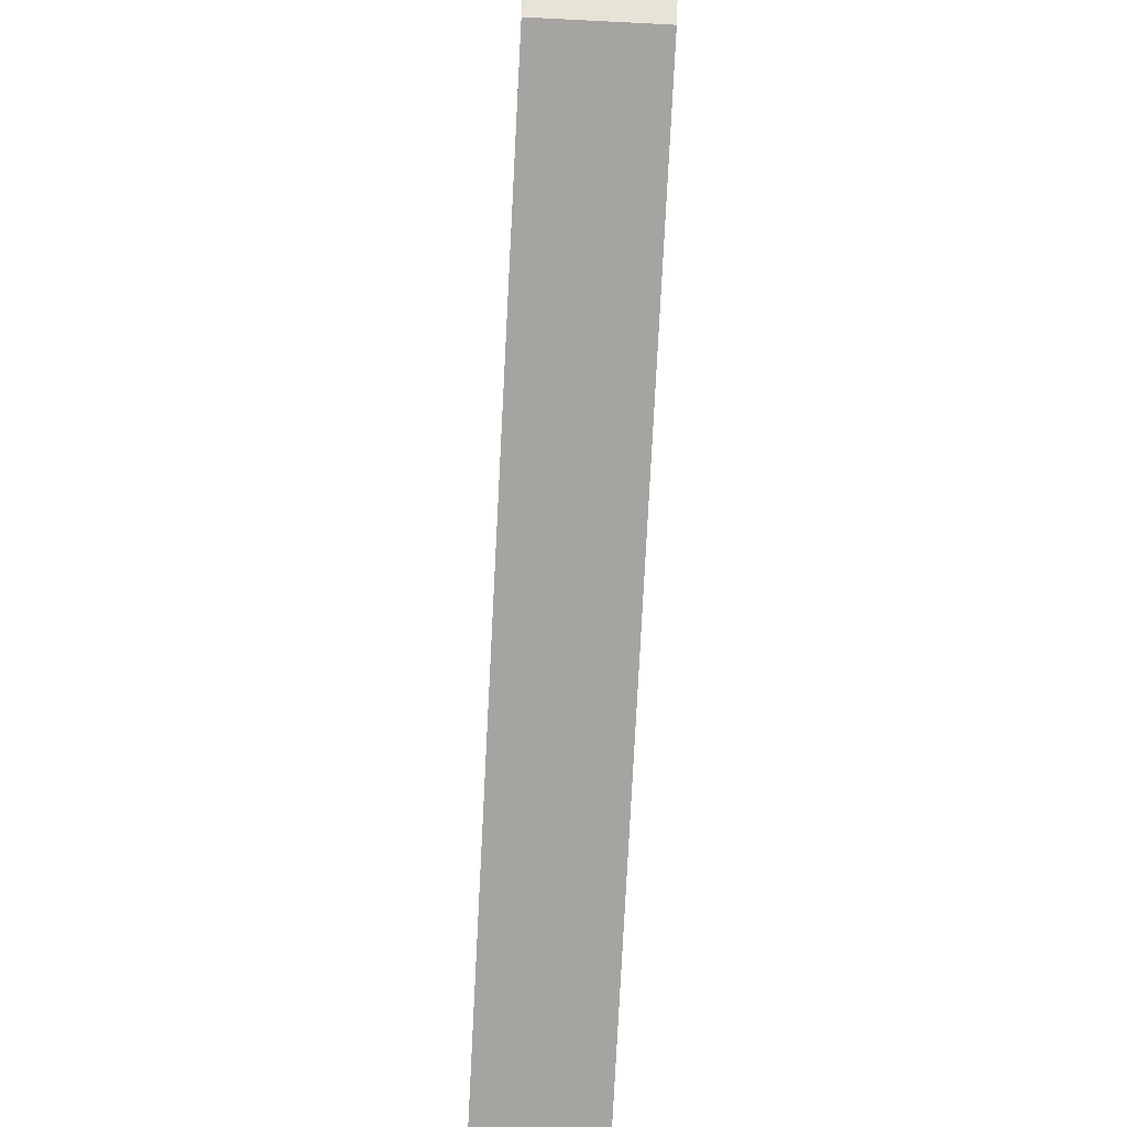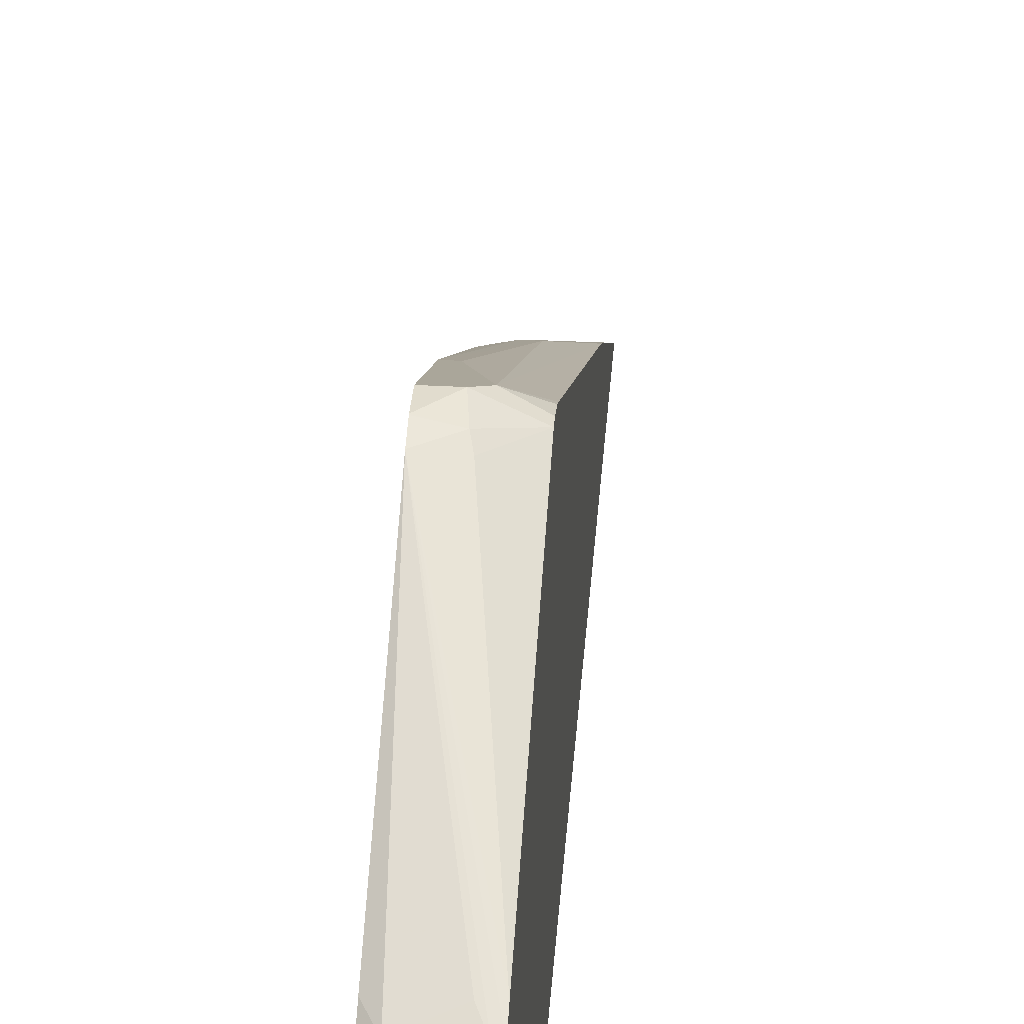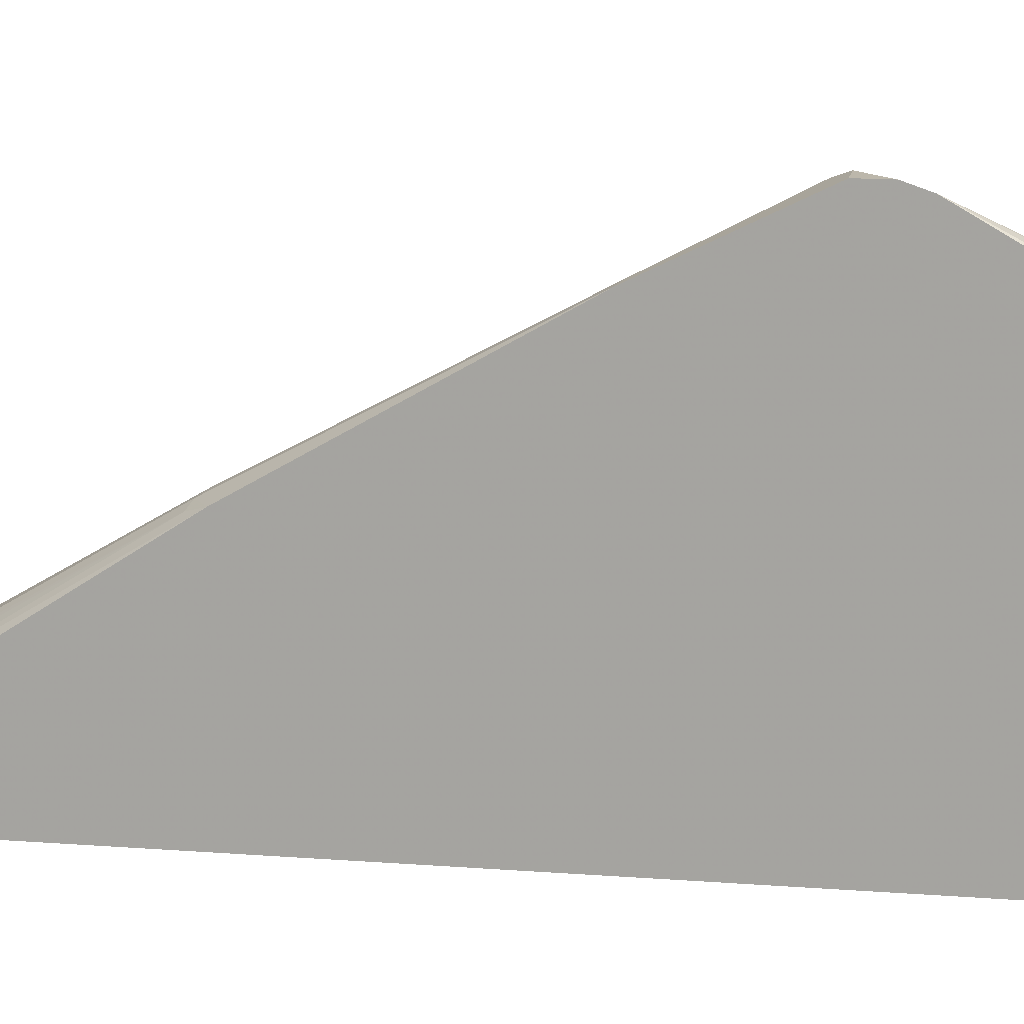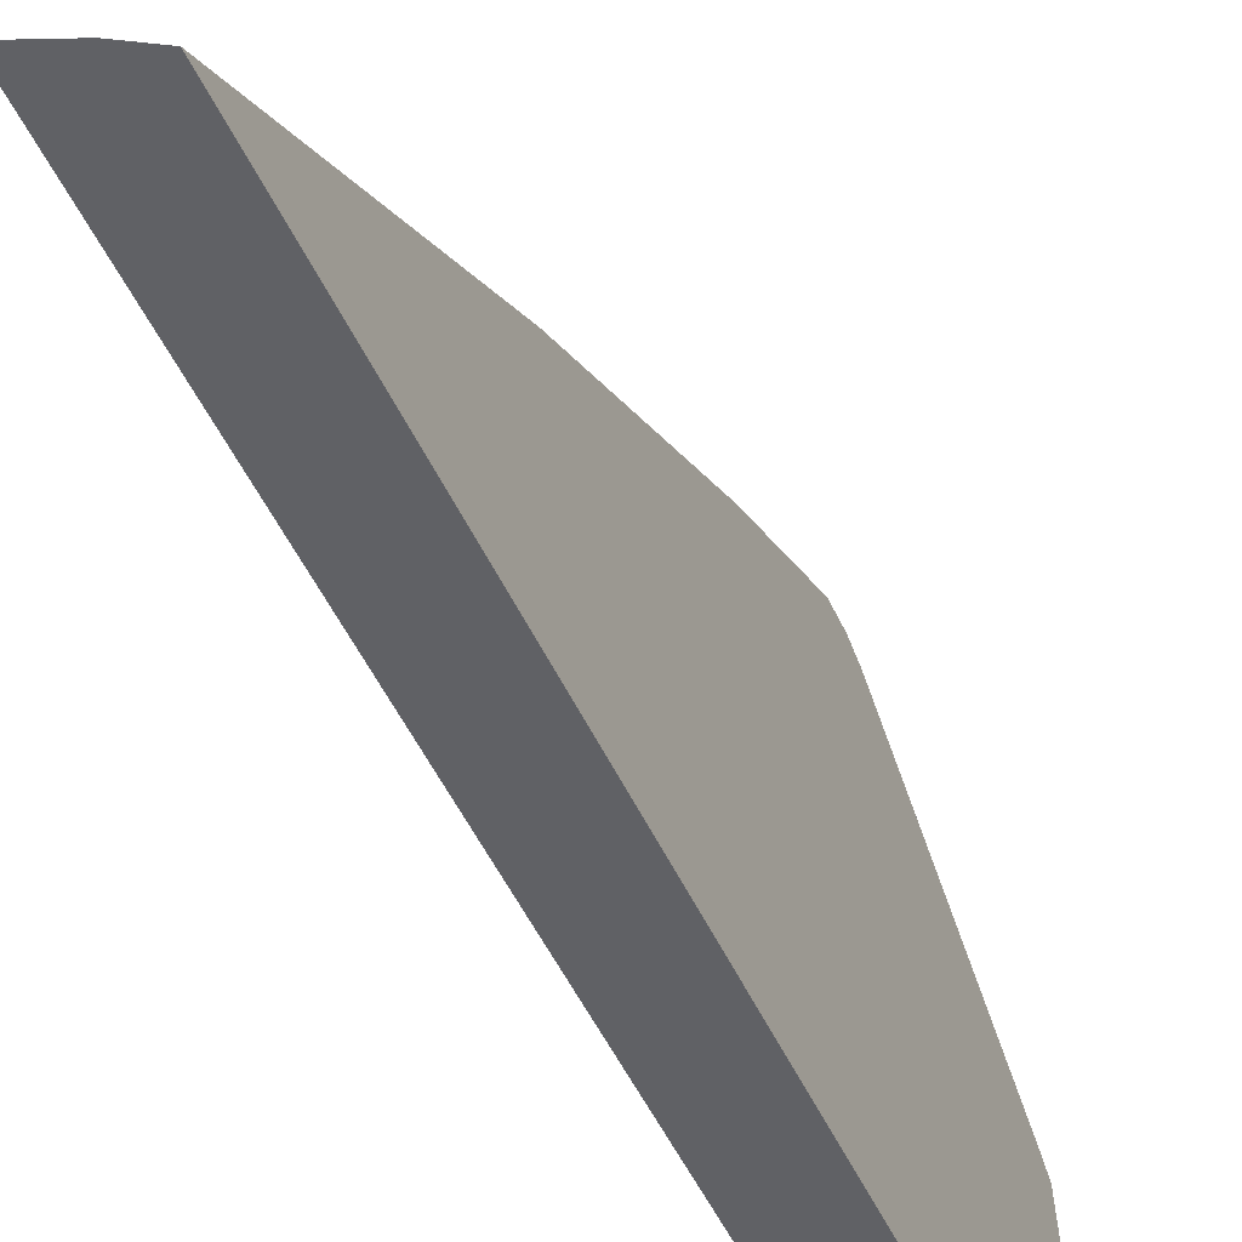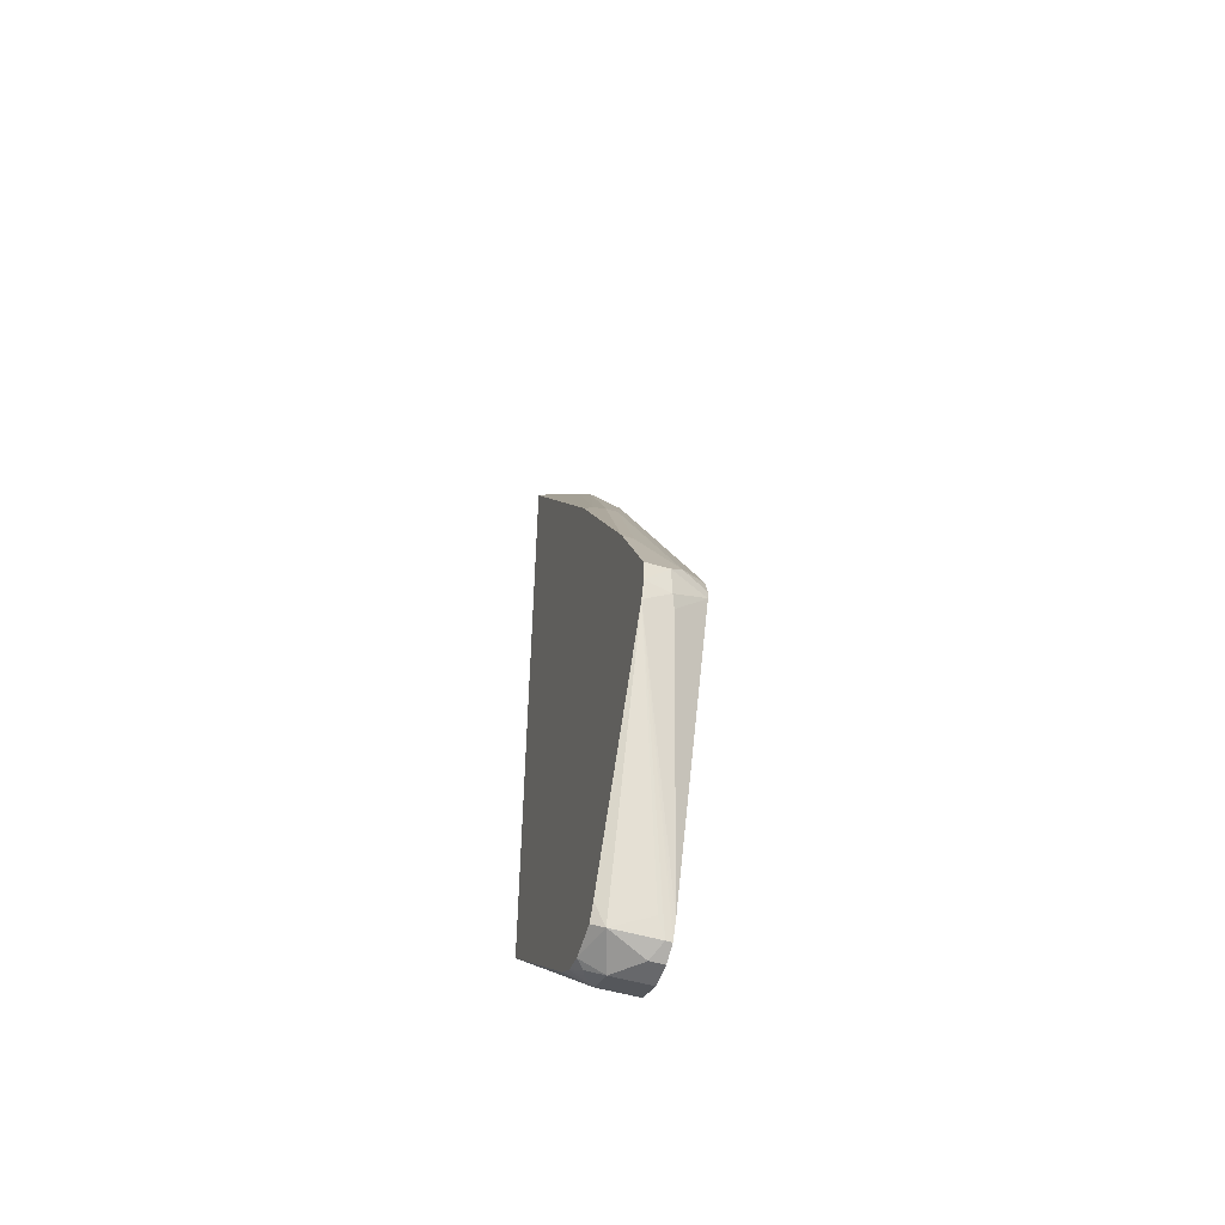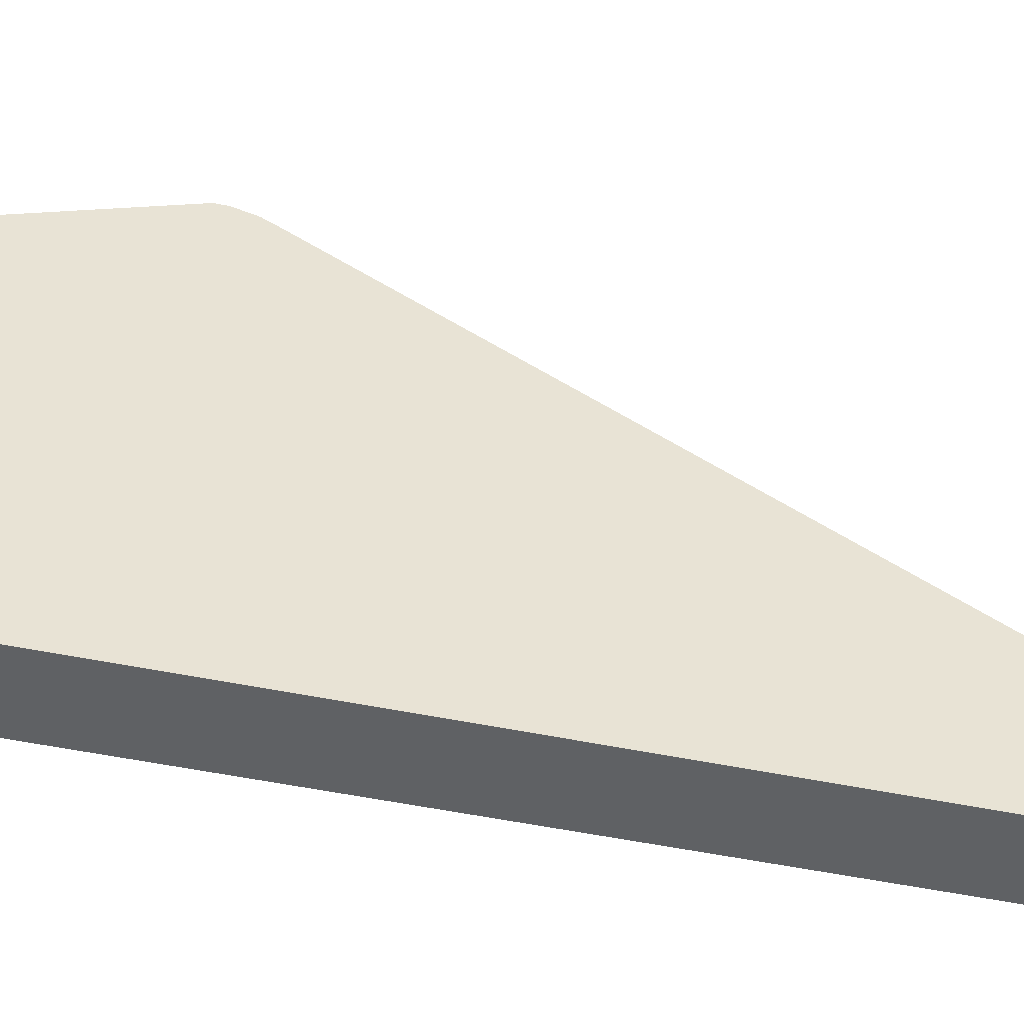
<metadata>
{"format":"obj","ext":"obj","renderer":"f3d","projection":"perspective","resolution":1024,"background":"white","views":[{"elev":-73.3,"azim":177.1,"up":"+Y"},{"elev":34.1,"azim":-175.8,"up":"+Y"},{"elev":14.5,"azim":99.8,"up":"+Y"},{"elev":-49.0,"azim":23.7,"up":"+Y"},{"elev":-52.5,"azim":162.4,"up":"+Z"},{"elev":-46.4,"azim":-103.7,"up":"+Y"}]}
</metadata>
<code>
v 0.08237 0.3322 -0.04084
v 0.08237 0.3321 -0.04153
v 0.0597 0.327 -0.04153
v 0.06229 0.3322 -0.02074
v 0.08237 0.3322 -0.02074
v 0.08237 0.3269 -0.05693
v 0.0571 0.3218 -0.05185
v 0.02936 0.3157 -0.02074
v 0.02936 0.3157 -0.01288
v 0.05191 0.327 -0.01034
v 0.06229 0.3253 -0.006874
v 0.08237 0.3253 -0.006874
v 0.08237 0.2215 -0.2422
v 0.07267 0.218 -0.2595
v 0.04153 0.2284 -0.2491
v 0.03461 0.2215 -0.263
v 0.02936 0.2215 -0.263
v 0.02936 0.2241 -0.2578
v 0.02936 0.2284 -0.2491
v 0.02936 0.3123 0.0009041
v 0.02936 0.3083 0.00899
v 0.02936 0.1184 0.3622
v 0.05191 0.1817 0.2595
v 0.07267 0.2855 0.07268
v 0.08237 0.2839 0.07591
v 0.08237 0.2132 -0.2547
v 0.08237 0.1862 -0.2599
v 0.06229 0.1869 -0.2699
v 0.05883 0.2042 -0.2665
v 0.04153 0.2076 -0.2699
v 0.02936 0.2076 -0.2699
v 0.02936 0.1148 0.3682
v 0.06229 0.1799 0.263
v 0.08237 0.1816 0.2521
v 0.07613 0.1799 -0.263
v 0.08237 0.1698 -0.2552
v 0.02936 0.1869 -0.2699
v 0.06229 0.1592 -0.2561
v 0.02936 0.02421 0.5168
v 0.07267 0.1765 0.2647
v 0.06229 0.02421 0.5036
v 0.08237 0.1813 0.2526
v 0.08237 0.1689 -0.2547
v 0.07267 0.1713 -0.2595
v 0.02936 0.1592 -0.2561
v 0.08237 0.1684 -0.2544
v 0.08237 0.1523 -0.2422
v 0.08237 0.02421 -0.1159
v 0.04153 0.02421 0.5122
v 0.02936 0.02421 -0.1159
v 0.08237 0.02421 0.4917
f 22 32 23
f 23 32 33
f 23 33 25
f 25 33 34
f 28 31 30
f 27 36 35
f 28 37 31
f 16 31 17
f 27 35 28
f 16 30 31
f 10 23 24
f 14 30 16
f 14 29 30
f 14 28 29
f 14 27 28
f 14 26 27
f 13 26 14
f 12 24 25
f 11 24 12
f 10 24 11
f 28 30 29
f 14 16 15
f 28 35 38
f 41 51 42
f 28 45 37
f 10 22 23
f 40 49 41
f 39 41 49
f 39 51 41
f 39 48 51
f 39 50 48
f 39 49 40
f 38 50 45
f 38 48 50
f 38 47 48
f 38 46 47
f 38 43 46
f 38 44 43
f 35 44 38
f 35 43 44
f 35 36 43
f 34 41 42
f 34 40 41
f 33 40 34
f 33 39 40
f 32 39 33
f 28 38 45
f 10 21 22
f 23 25 24
f 9 20 10
f 3 8 4
f 3 7 8
f 3 6 7
f 2 6 3
f 1 6 2
f 1 13 6
f 1 26 13
f 1 27 26
f 1 36 27
f 1 43 36
f 1 46 43
f 1 47 46
f 1 48 47
f 1 51 48
f 1 42 51
f 1 34 42
f 1 12 25
f 1 5 12
f 1 4 5
f 1 3 4
f 1 2 3
f 4 8 9
f 4 9 10
f 1 25 34
f 4 11 12
f 4 10 11
f 8 20 9
f 8 21 20
f 8 22 21
f 8 39 32
f 8 50 39
f 8 45 50
f 8 37 45
f 8 31 37
f 8 17 31
f 8 18 17
f 8 32 22
f 7 19 8
f 8 19 18
f 6 13 14
f 4 12 5
f 6 15 16
f 10 20 21
f 6 14 15
f 6 16 17
f 6 17 18
f 6 18 19
f 6 19 7

</code>
